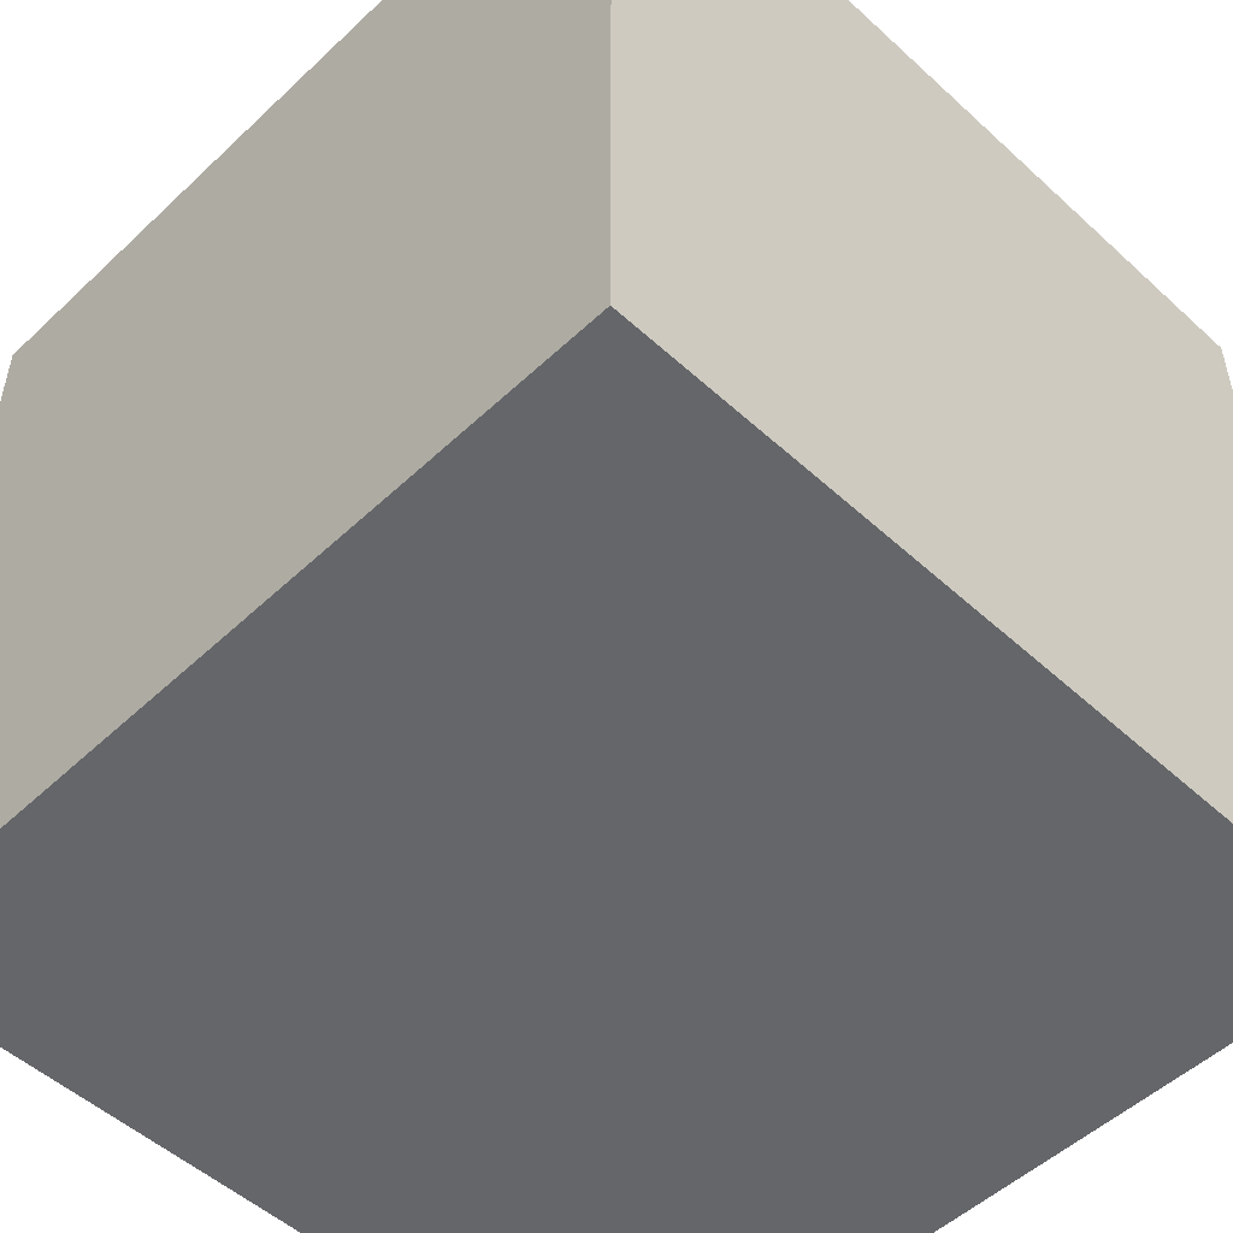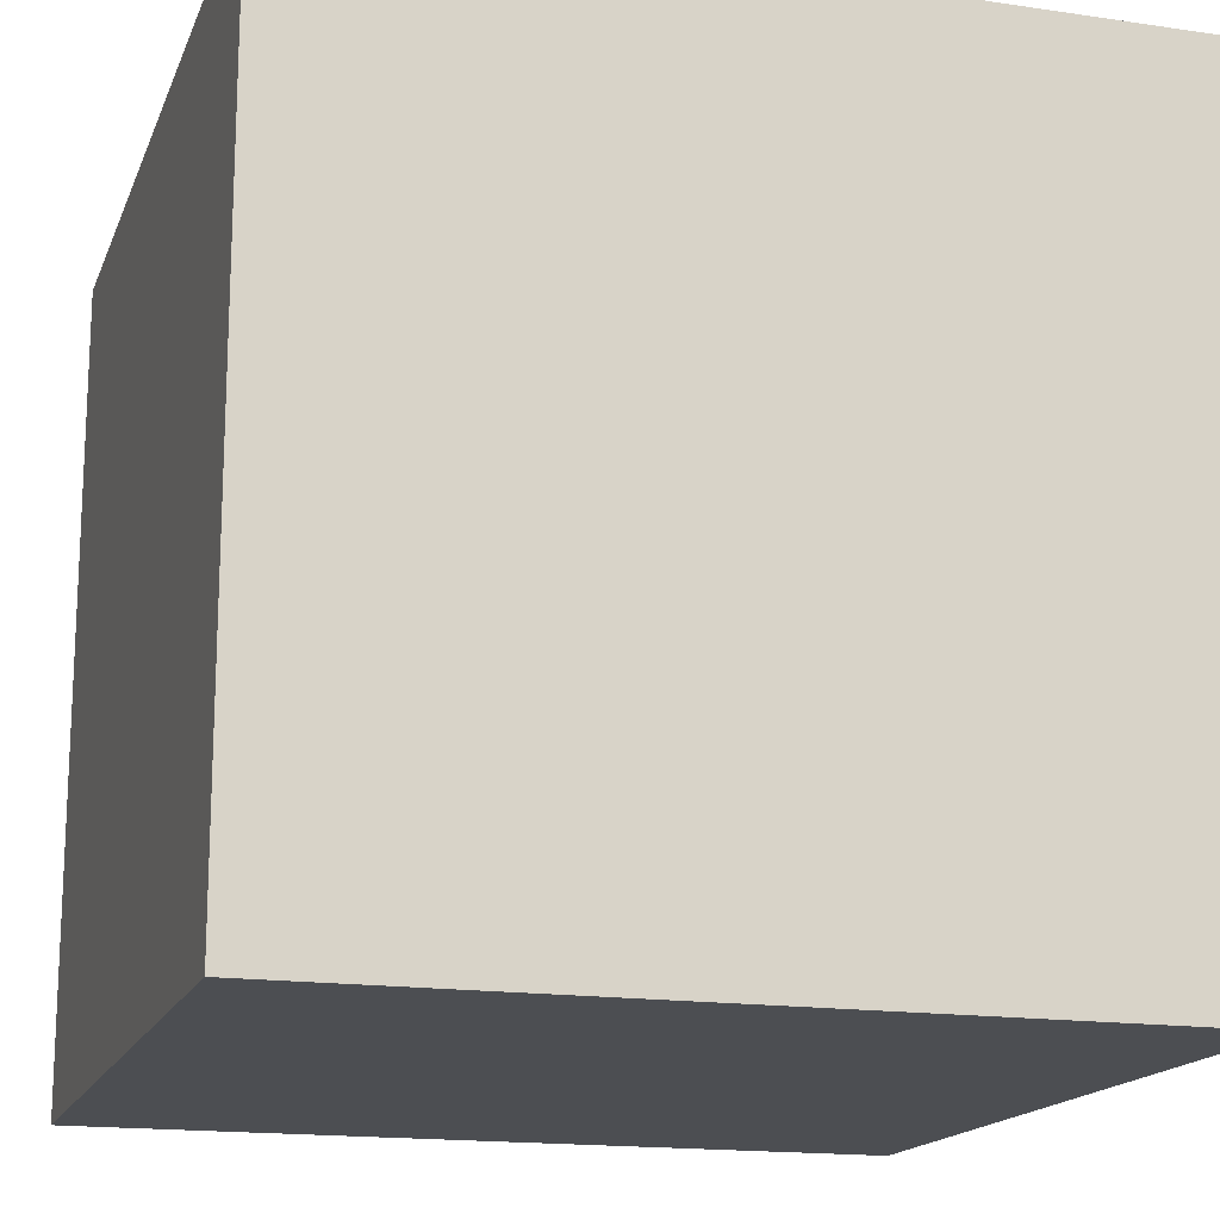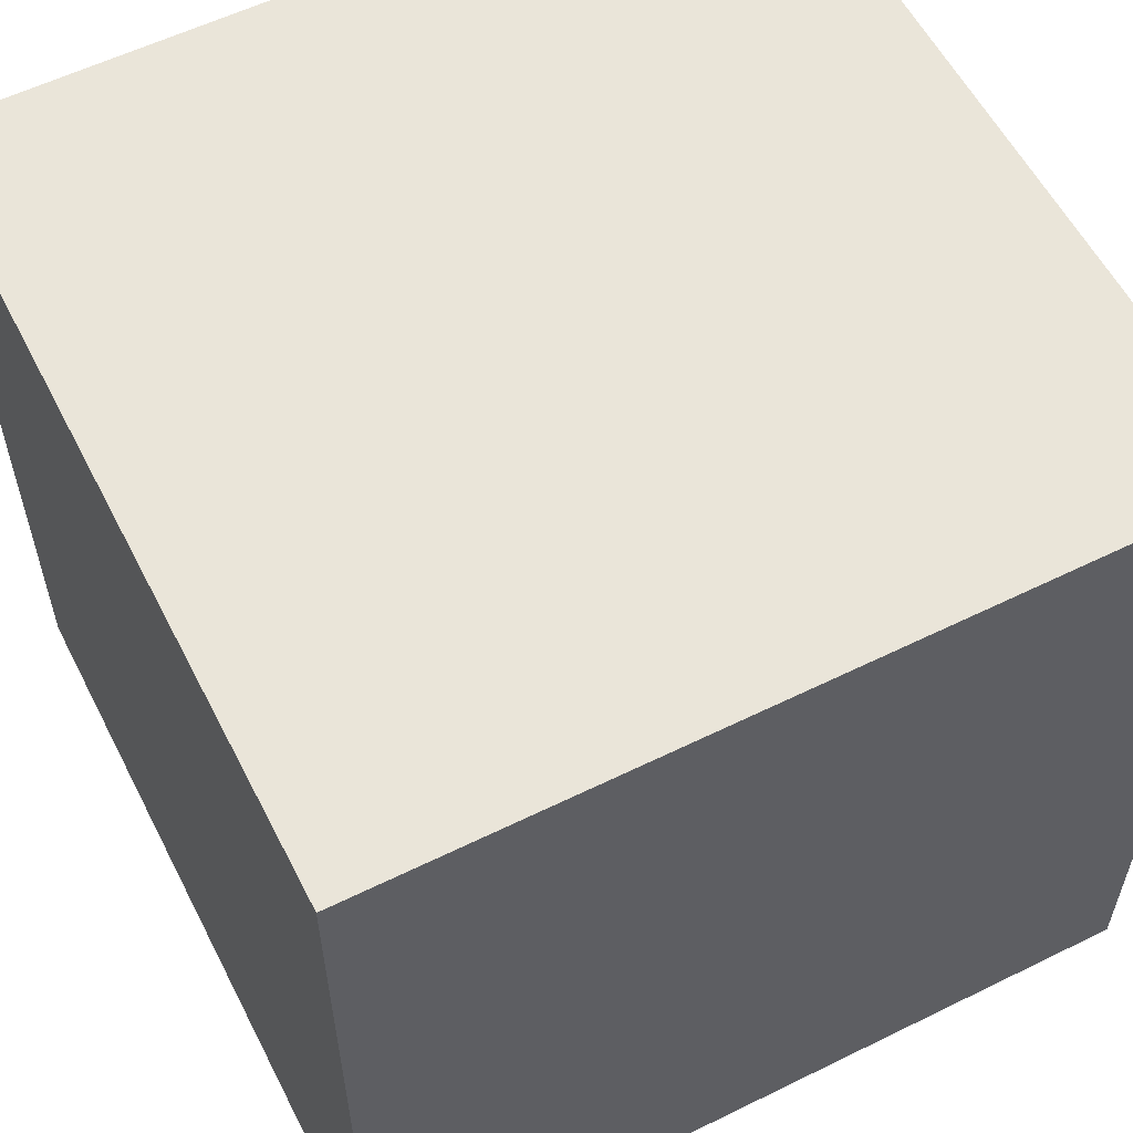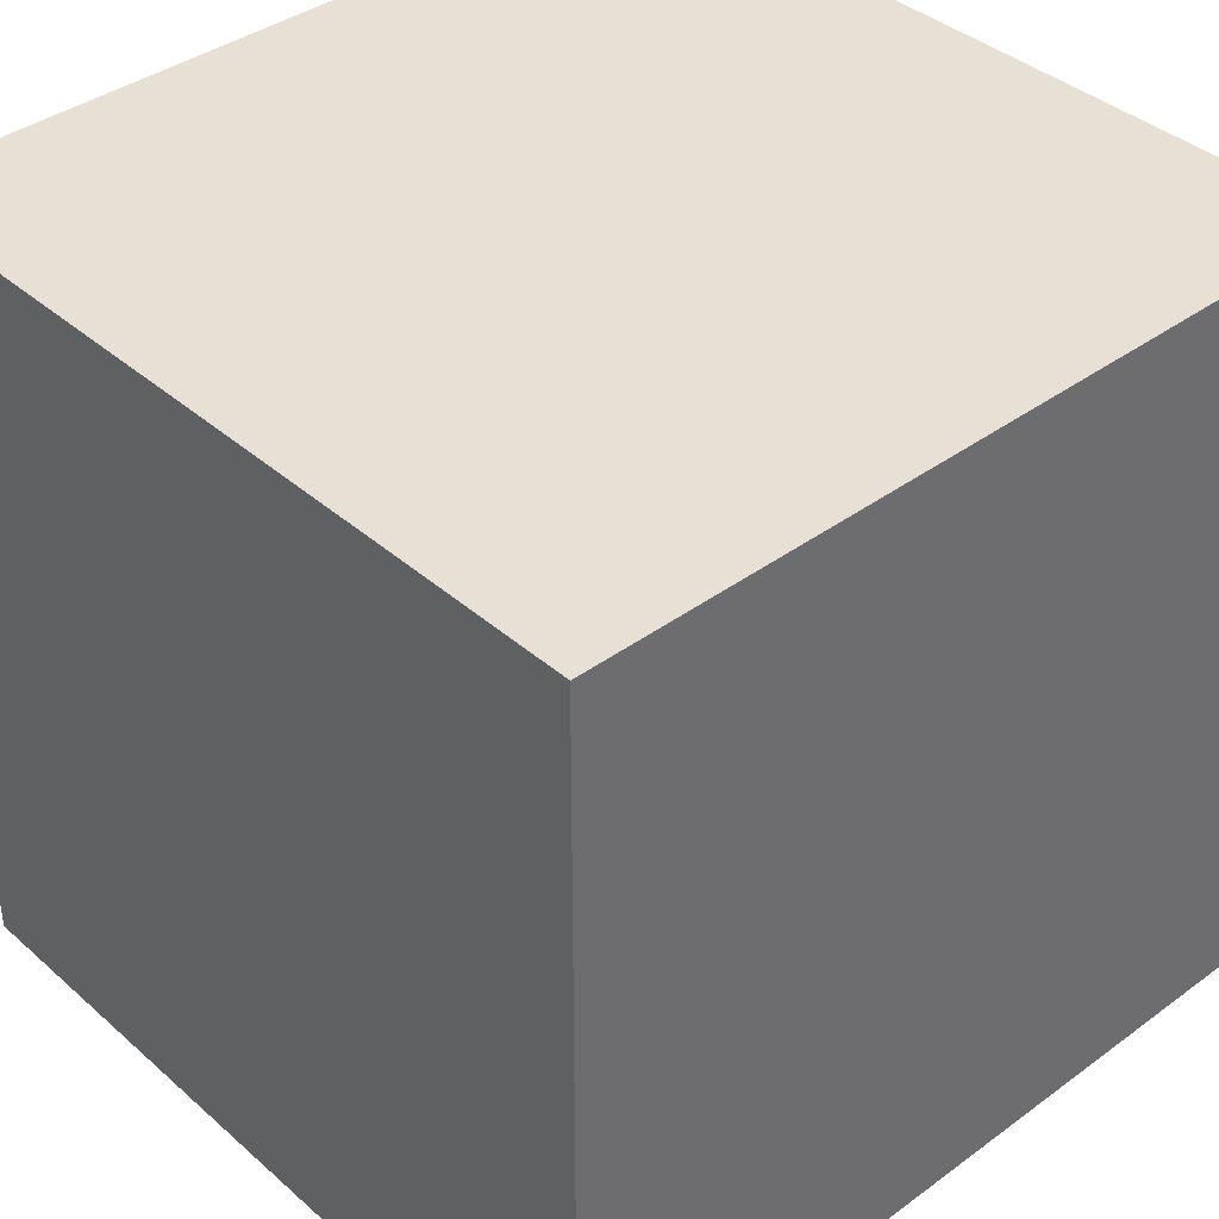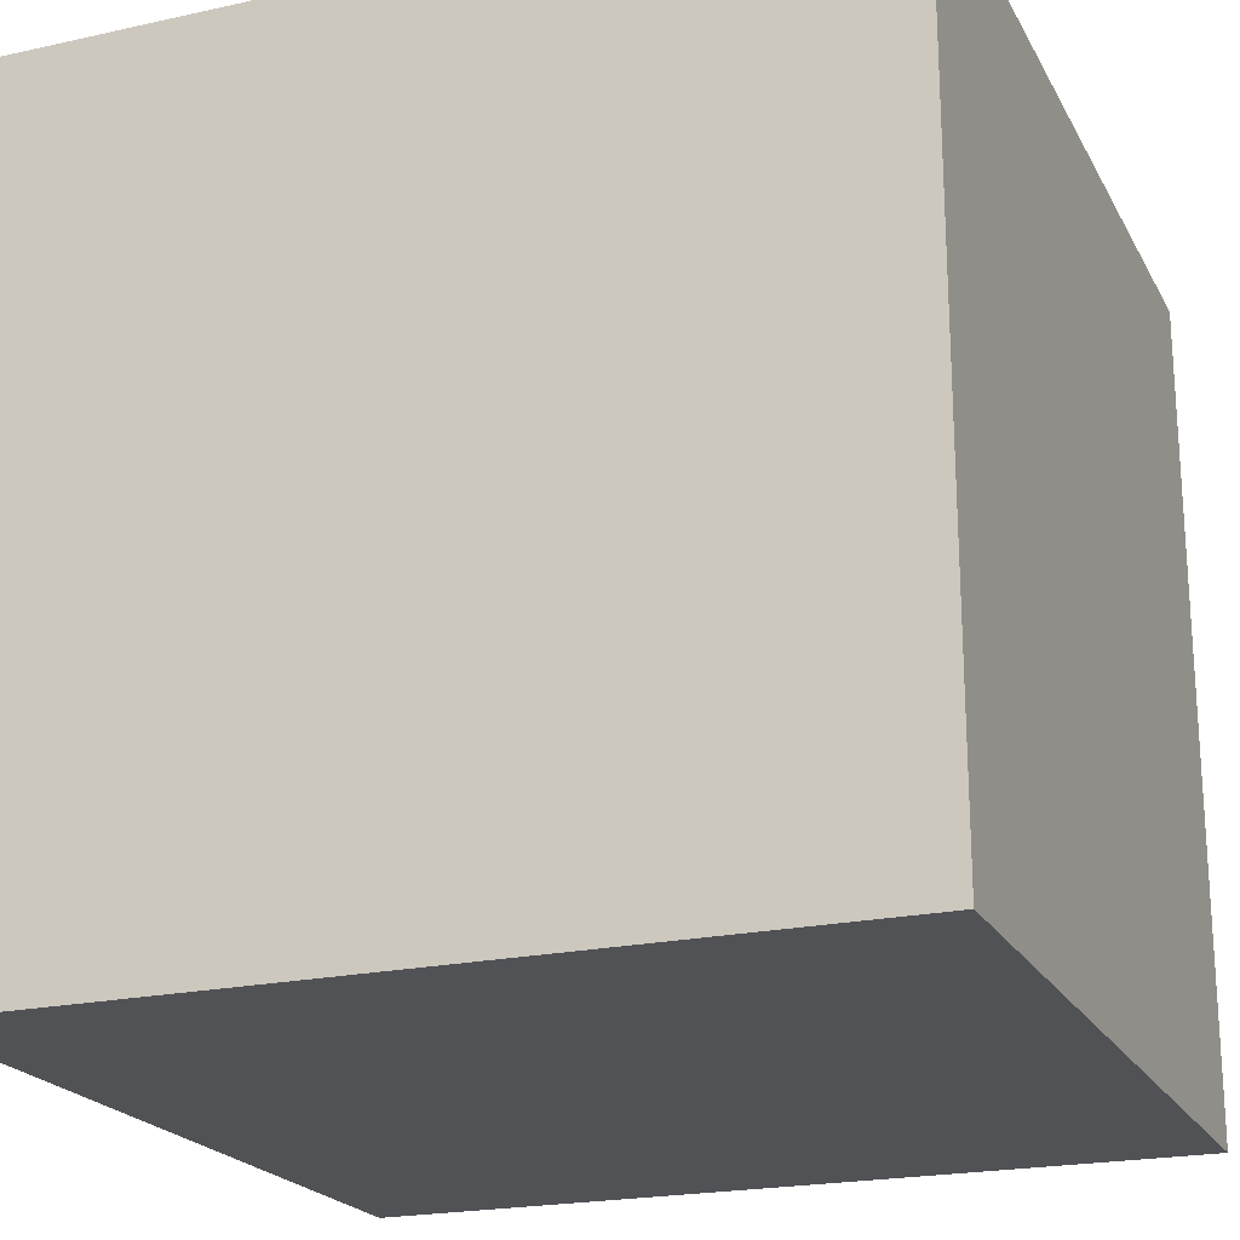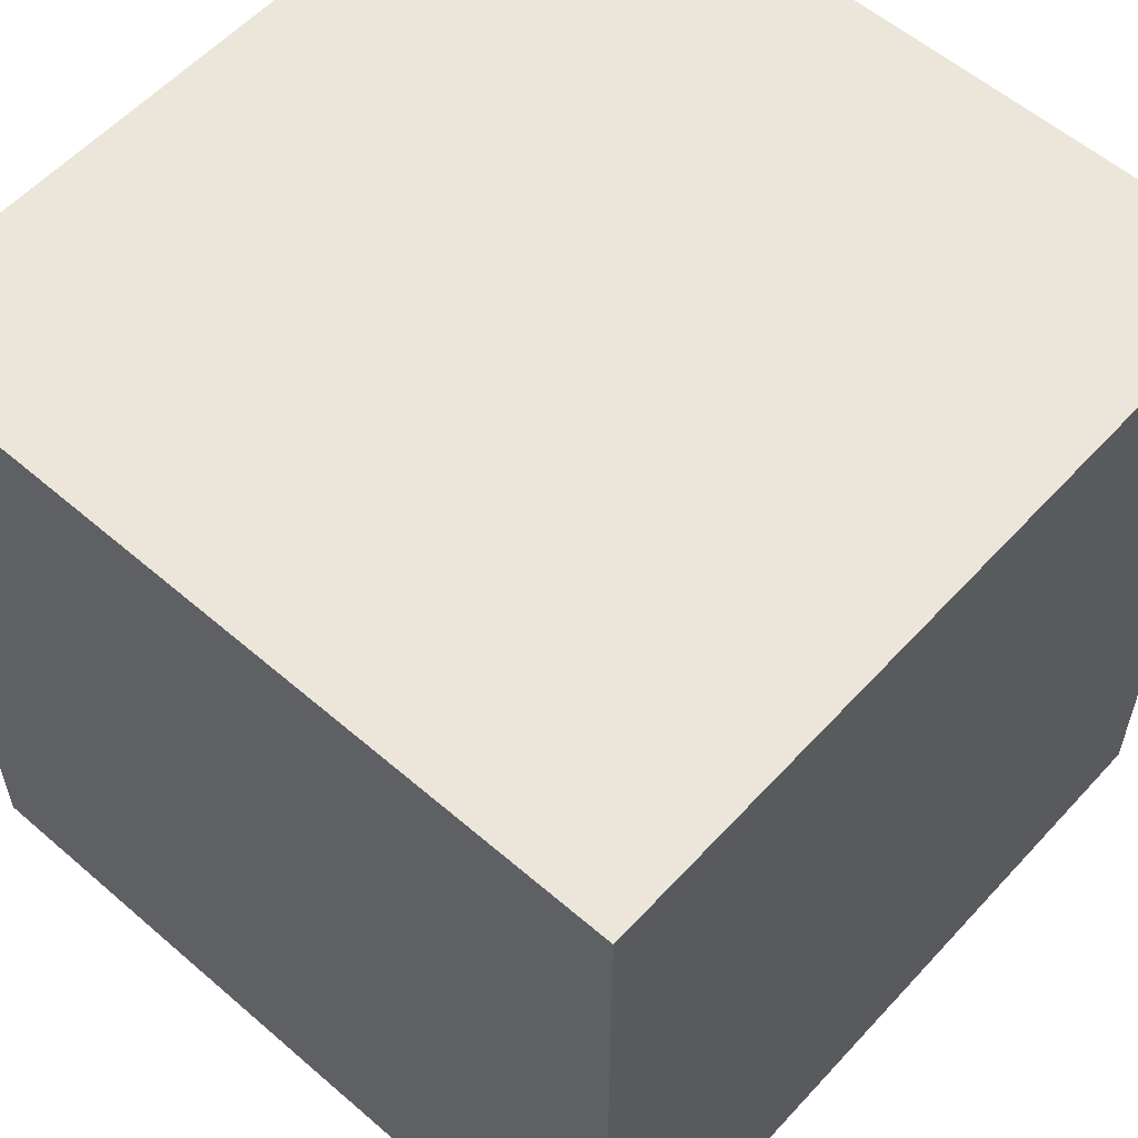
<metadata>
{"format":"obj","ext":"obj","renderer":"f3d","projection":"perspective","resolution":1024,"background":"white","views":[{"elev":-51.7,"azim":-44.6,"up":"+Y"},{"elev":-16.5,"azim":73.2,"up":"+Y"},{"elev":57.8,"azim":-117.0,"up":"+Y"},{"elev":39.0,"azim":-42.5,"up":"+Z"},{"elev":-21.3,"azim":-158.5,"up":"+Z"},{"elev":57.3,"azim":-138.1,"up":"+Z"}]}
</metadata>
<code>
v 0 0 1
v 0 0 0
v 1 0 0
v 1 0 1
v 0 1 0
v 0 1 1
v 1 1 1
v 1 1 0
f 1 2 3 4
f 5 6 7 8
f 8 3 2 5
f 6 1 4 7
f 5 2 1 6
f 7 4 3 8

</code>
